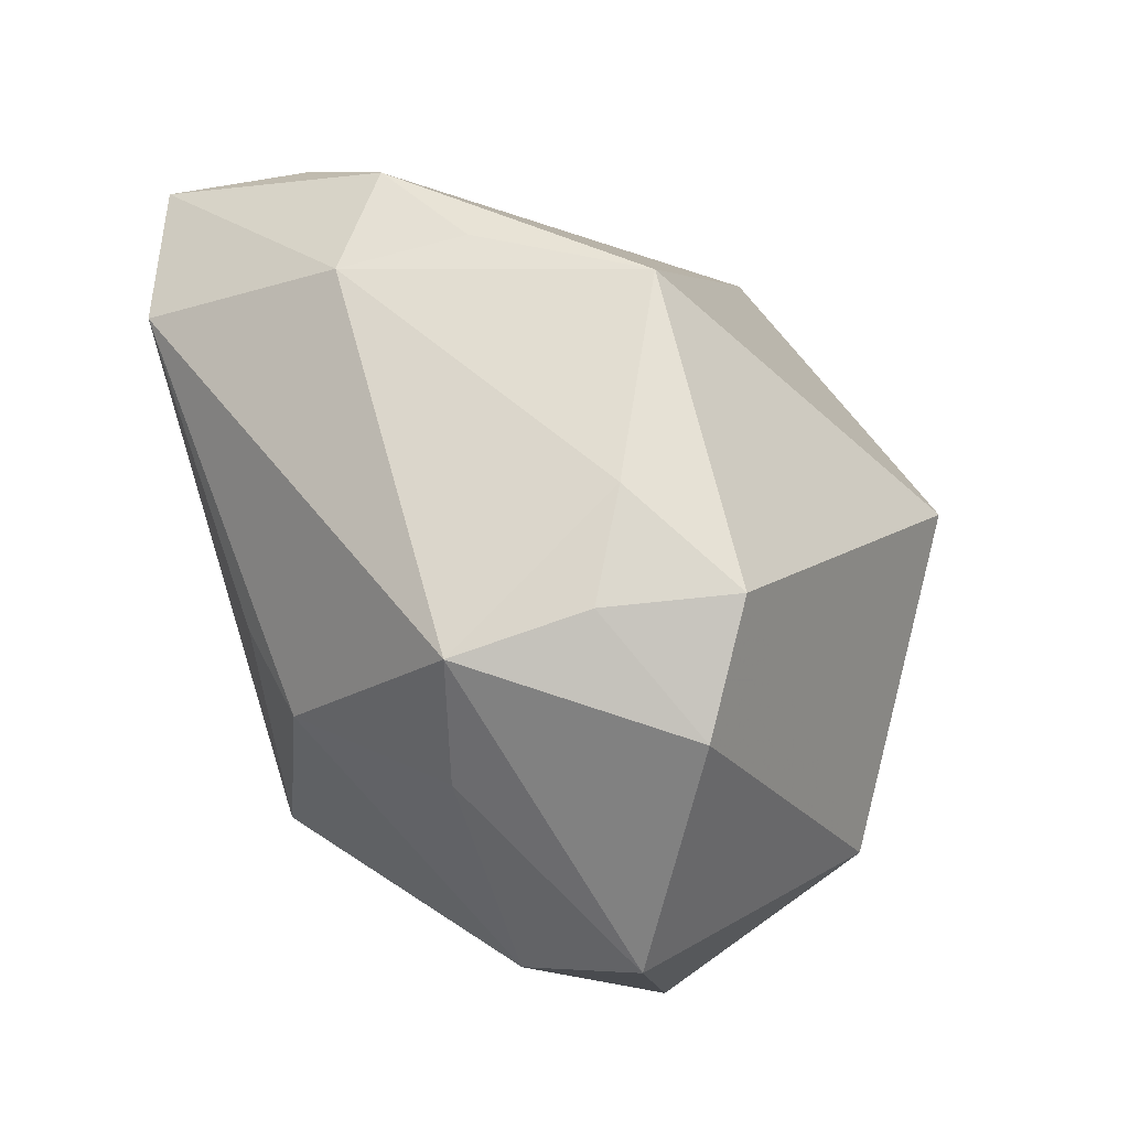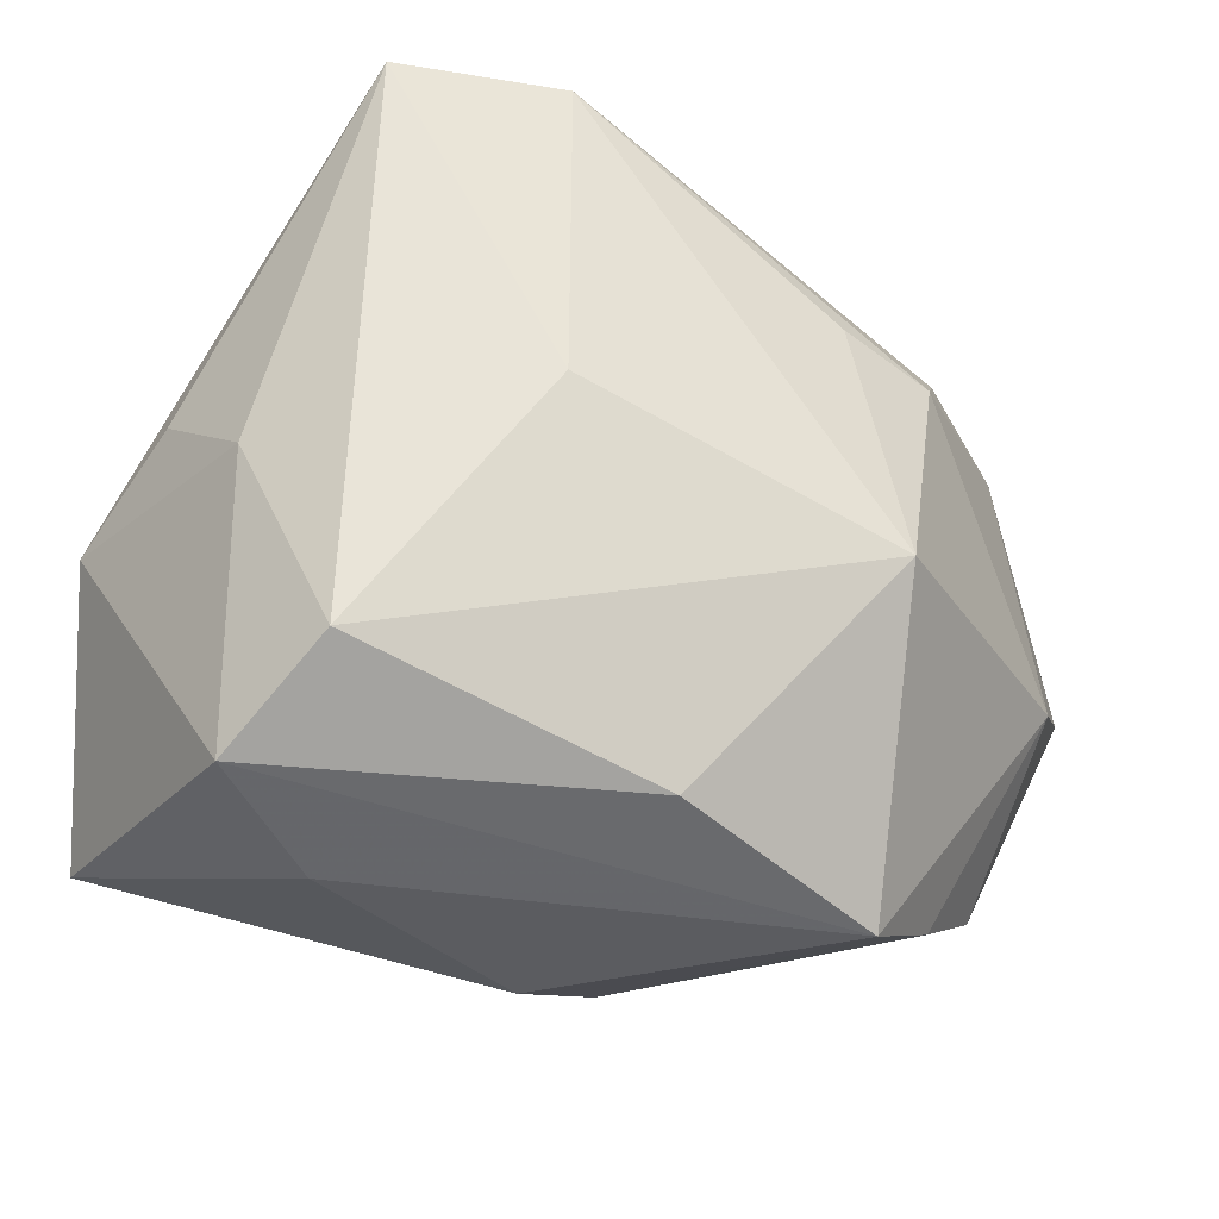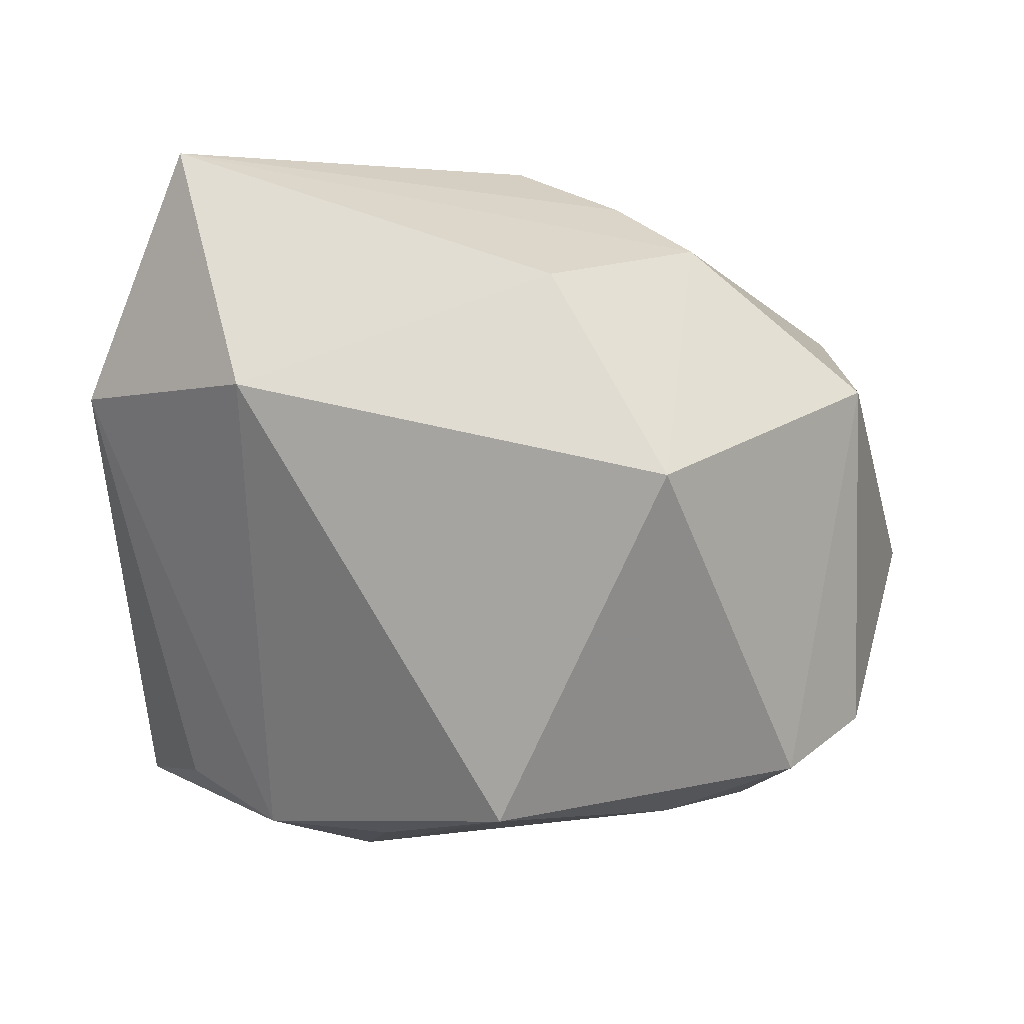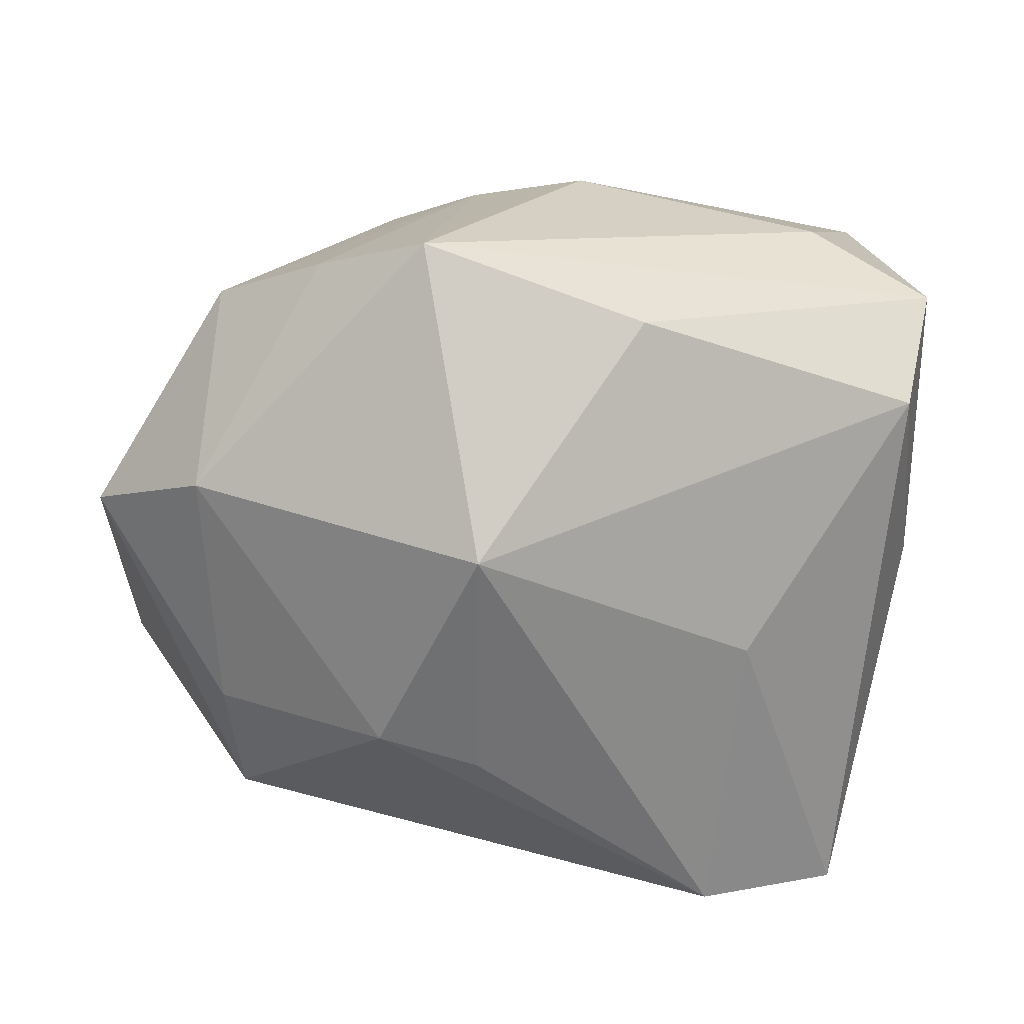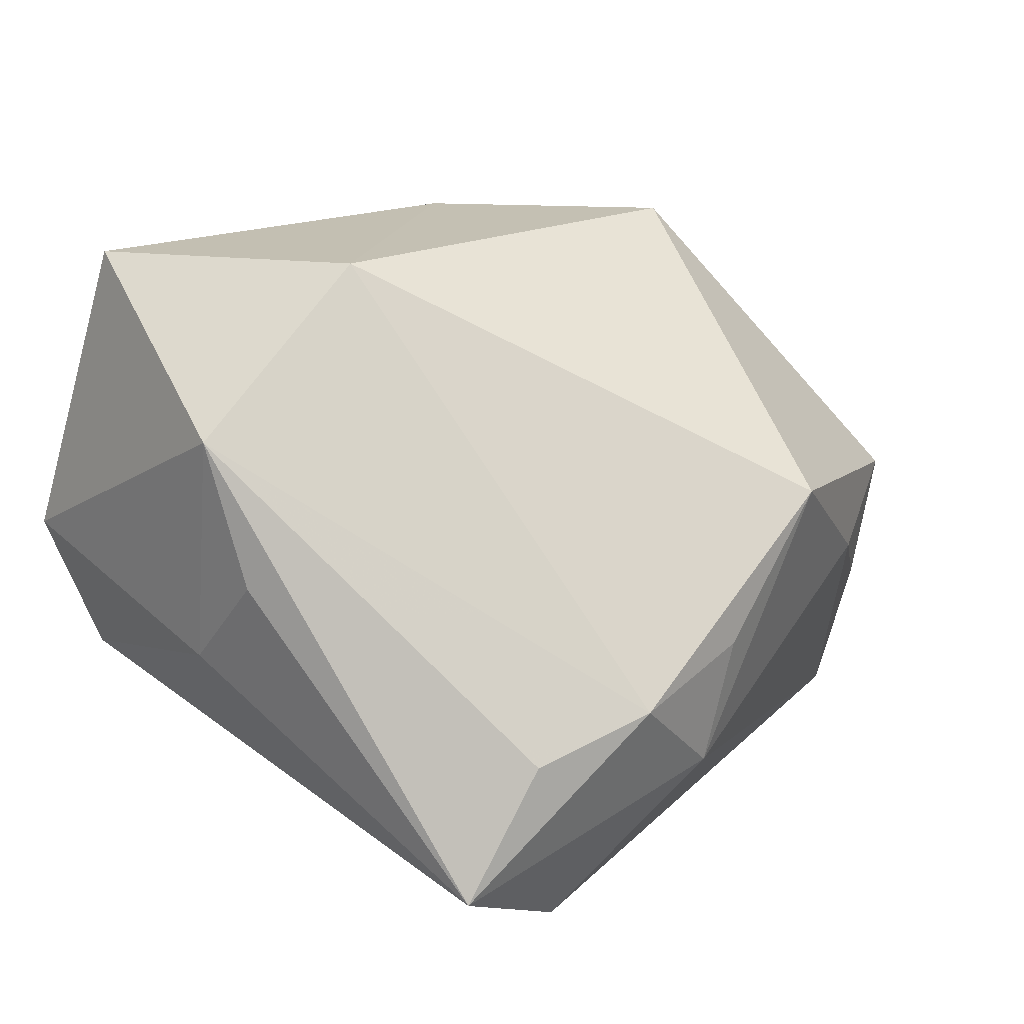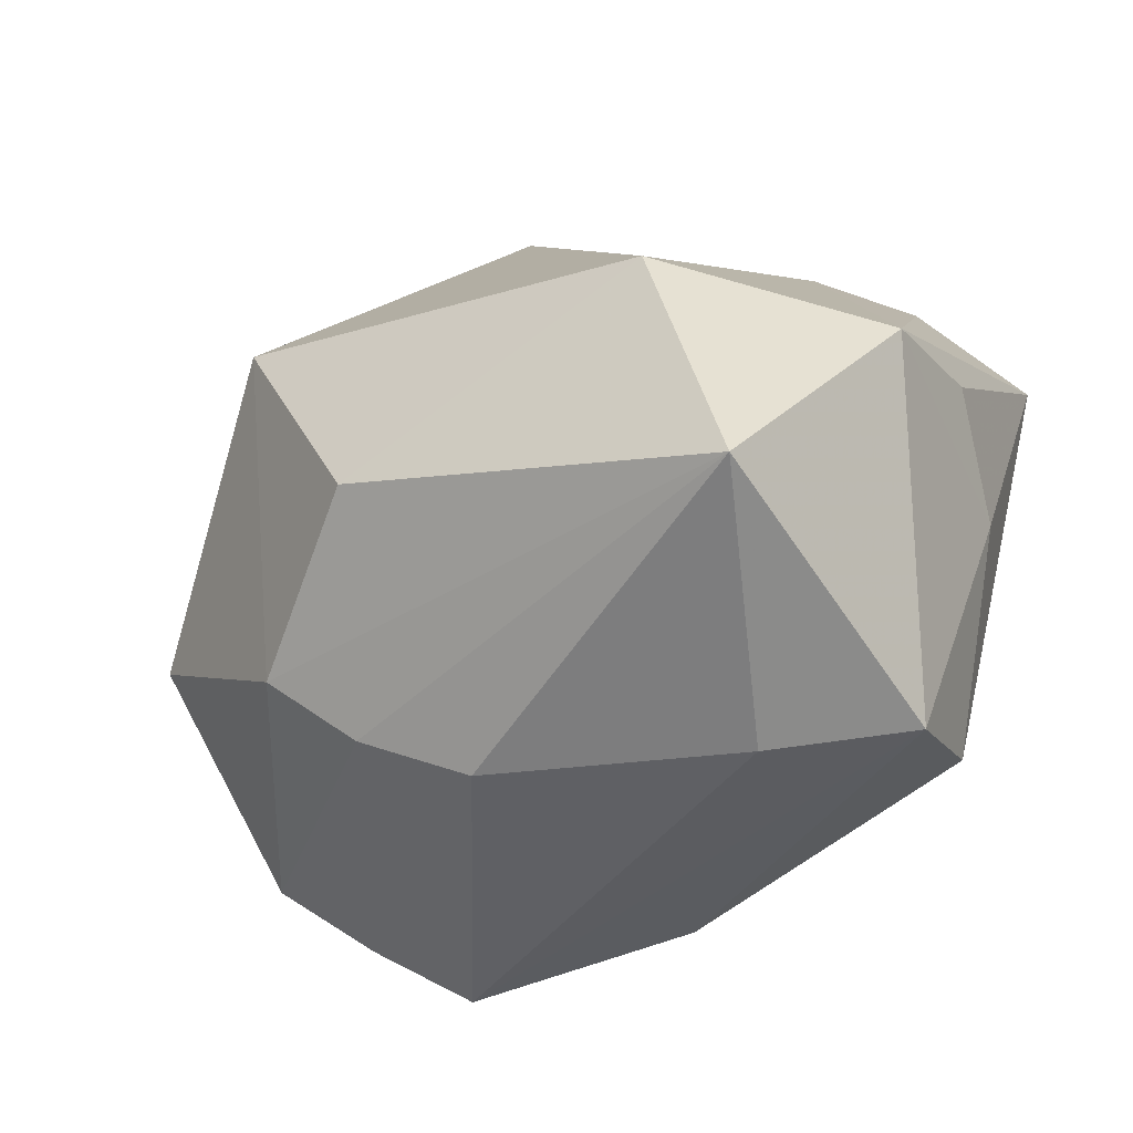
<metadata>
{"format":"obj","ext":"obj","renderer":"f3d","projection":"perspective","resolution":1024,"background":"white","views":[{"elev":53.3,"azim":-114.0,"up":"+Y"},{"elev":-44.3,"azim":143.5,"up":"+Y"},{"elev":69.1,"azim":-179.8,"up":"+Z"},{"elev":-55.3,"azim":-13.9,"up":"+Z"},{"elev":18.0,"azim":123.9,"up":"+Z"},{"elev":-40.8,"azim":30.8,"up":"+Y"}]}
</metadata>
<code>
v -0.02412 0.02615 -0.01916
v -0.02609 0.02871 -0.007289
v -0.02817 0.01475 -0.02058
v -0.006287 -0.01055 0.03067
v -0.01316 -0.02474 0.01662
v 0.02863 -0.02335 0.03015
v -0.02986 0.02919 0.0039
v 0.03555 0.0226 -0.02151
v 0.01184 0.03257 -0.01379
v 0.01854 -0.004309 -0.02303
v -0.009312 -0.01264 -0.02955
v -0.02015 -0.01824 0.02027
v 0.03795 -0.003761 0.01695
v 0.03575 -0.00731 -0.004502
v 0.02205 0.0225 -0.02806
v -0.04345 0.001771 -0.01059
v 0.009583 0.03411 -0.002752
v -0.03478 -0.006681 -0.01768
v -0.01804 0.03209 -0.001496
v -0.03675 -0.006208 0.0137
v -0.0166 0.009372 0.03067
v -0.0135 0.00948 -0.02899
v -0.02785 -0.02673 -0.007932
v 0.03072 -0.03146 0.002663
v -0.01934 -0.03287 -0.01125
v -0.004035 0.0101 -0.02948
v 0.01913 -0.03287 0.008476
v 0.001471 -0.03112 -0.01375
v 0.02114 0.03218 -0.006061
v 0.03787 0.0006096 0.004145
v 0.02901 -0.02621 -0.009202
v -0.03605 -0.01969 -0.004362
v -0.001715 0.03578 0.009095
v 0.02217 0.0006693 0.03067
v -0.03738 0.02227 -0.002606
v 0.02968 0.02604 -0.009728
v -0.003541 -0.03017 0.01397
f 13 29 34
f 17 29 9
f 4 34 21
f 9 29 8
f 13 34 6
f 6 24 13
f 34 4 6
f 9 1 19
f 12 6 4
f 21 20 12
f 12 4 21
f 28 25 11
f 24 25 28
f 37 25 27
f 27 25 24
f 27 6 37
f 24 6 27
f 36 29 13
f 13 8 36
f 36 8 29
f 13 24 14
f 31 28 11
f 24 28 31
f 31 14 24
f 8 14 31
f 15 1 9
f 9 8 15
f 11 25 18
f 33 17 9
f 9 19 33
f 21 34 33
f 33 34 29
f 29 17 33
f 7 33 19
f 21 33 7
f 7 20 21
f 35 20 7
f 5 25 37
f 37 6 5
f 6 12 5
f 23 18 25
f 25 5 23
f 30 8 13
f 13 14 30
f 30 14 8
f 1 15 22
f 11 18 22
f 8 31 10
f 10 15 8
f 10 31 11
f 11 15 10
f 35 1 16
f 16 20 35
f 2 19 1
f 2 7 19
f 2 1 35
f 35 7 2
f 32 5 12
f 32 23 5
f 32 12 20
f 20 16 32
f 18 23 32
f 32 16 18
f 26 15 11
f 11 22 26
f 26 22 15
f 1 22 3
f 3 16 1
f 3 22 18
f 18 16 3

</code>
